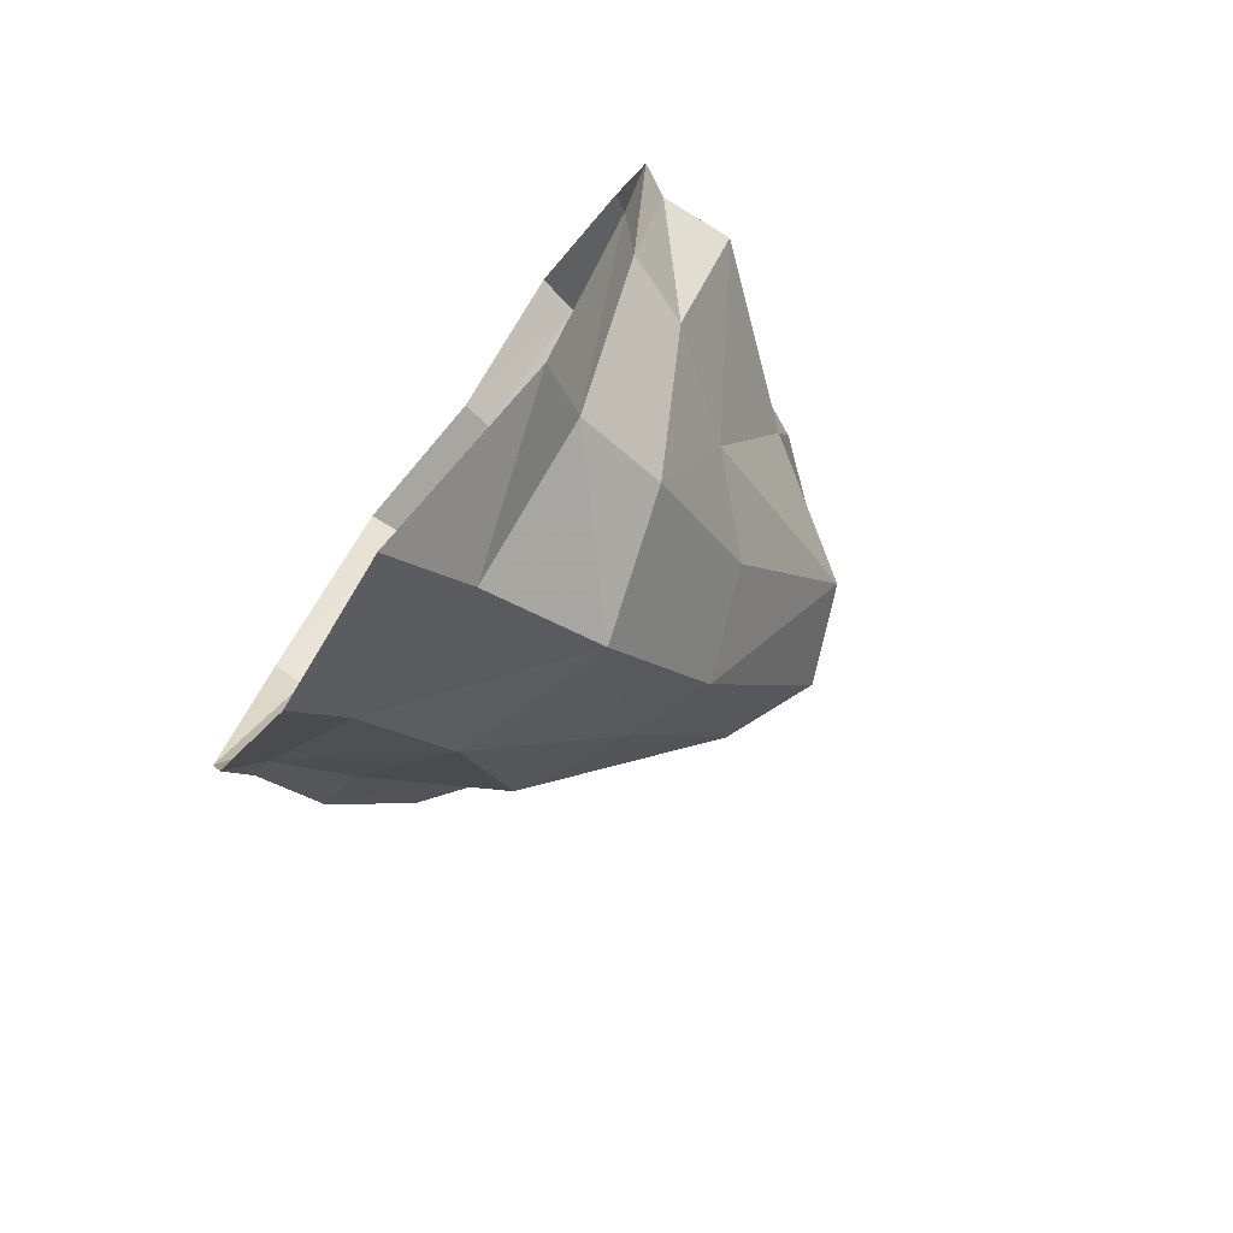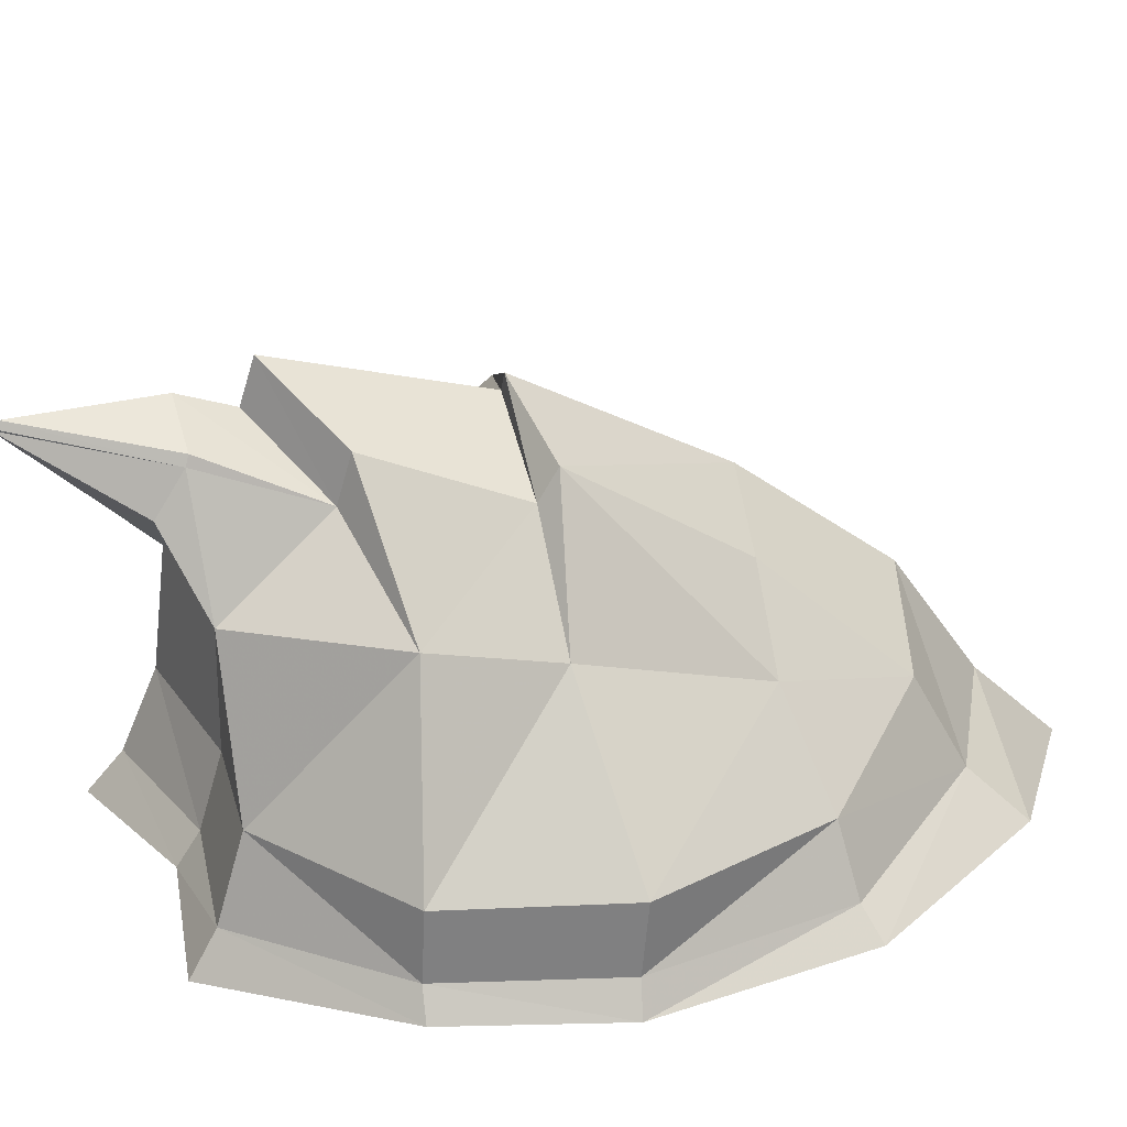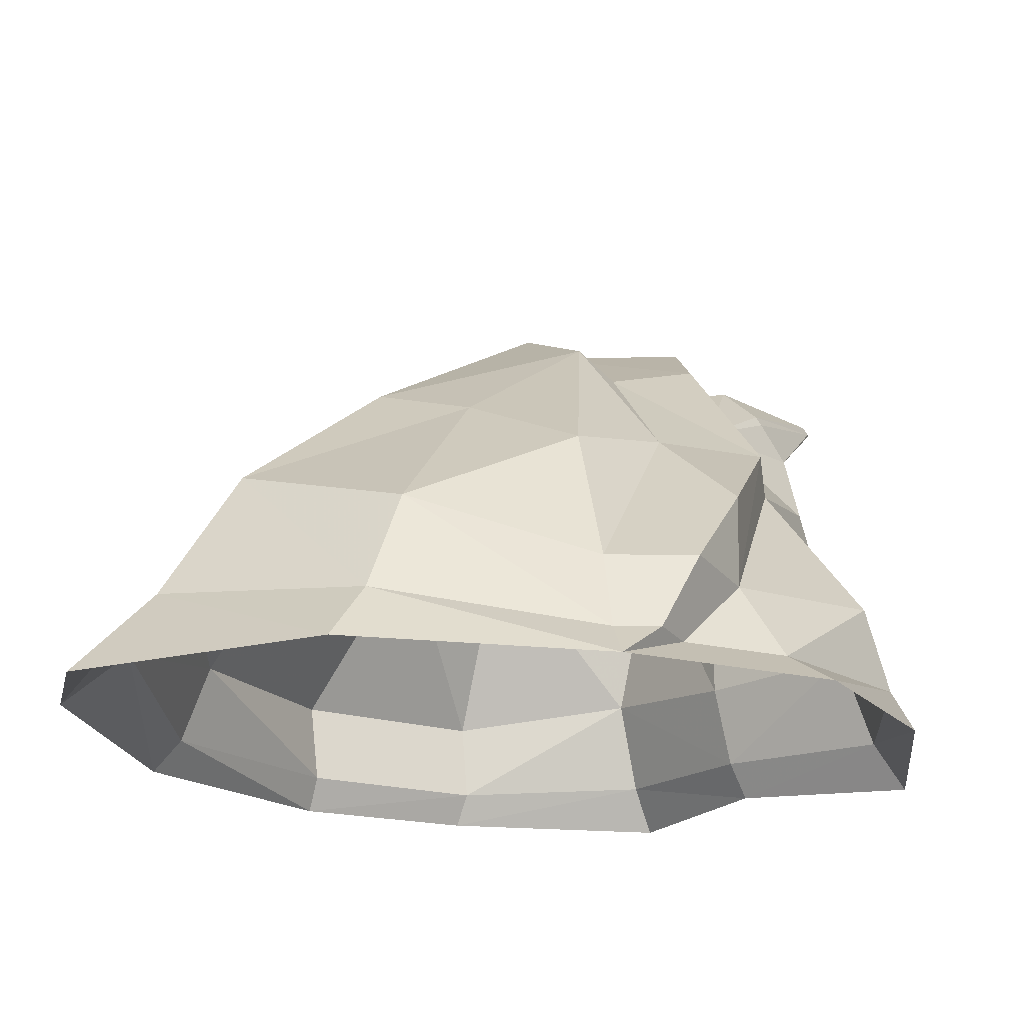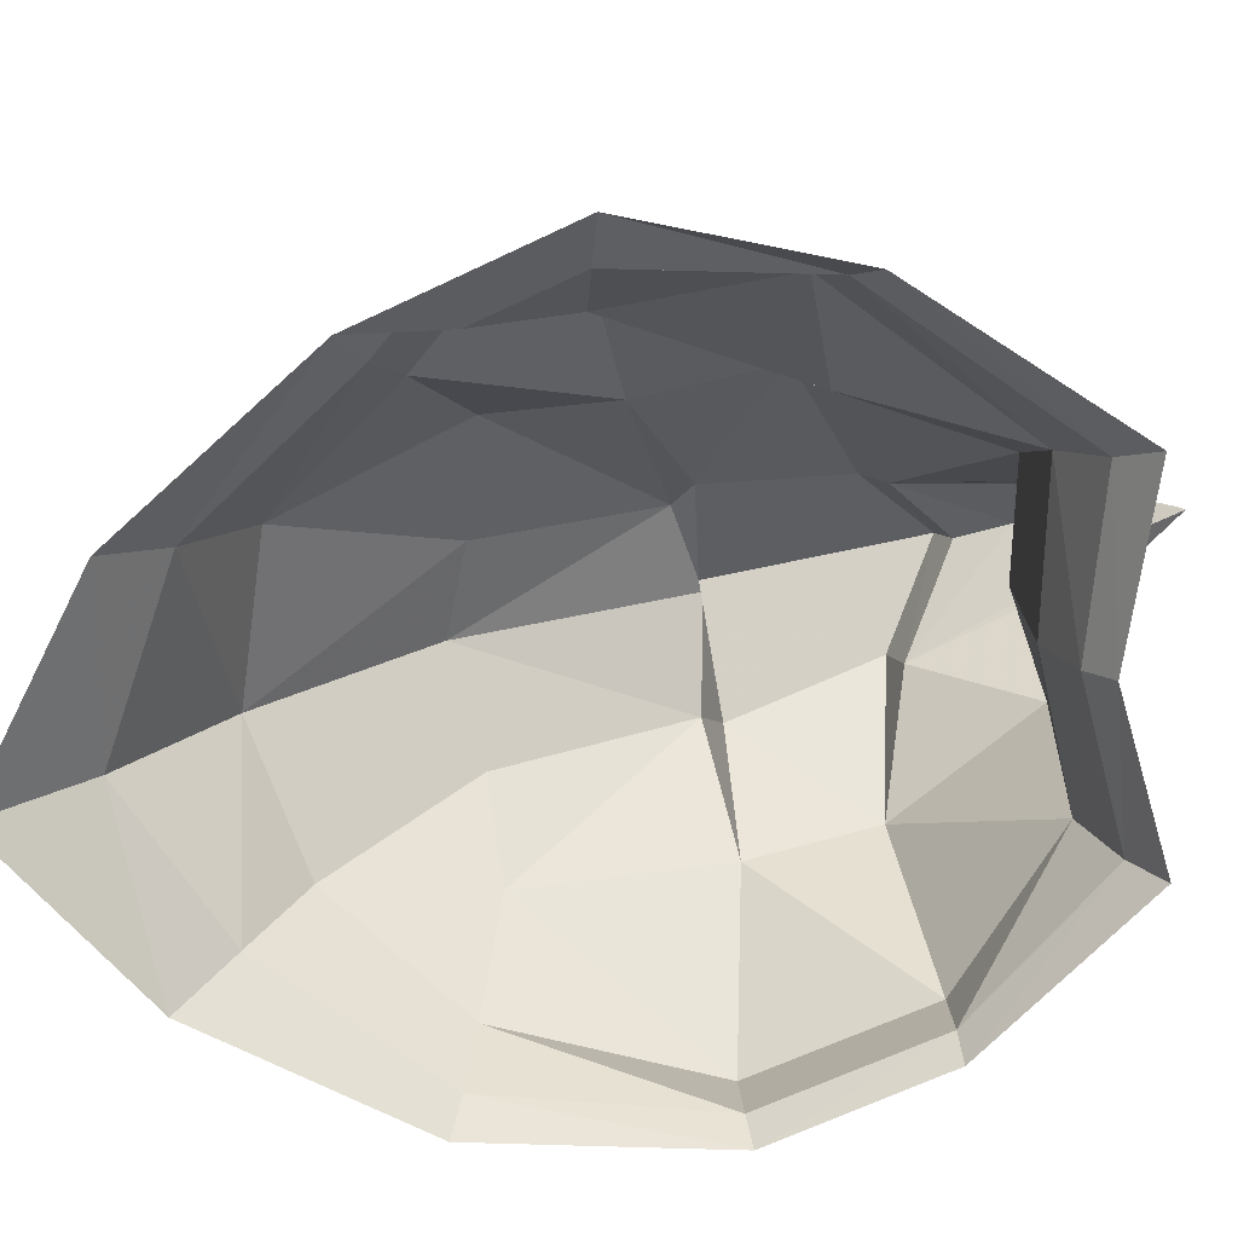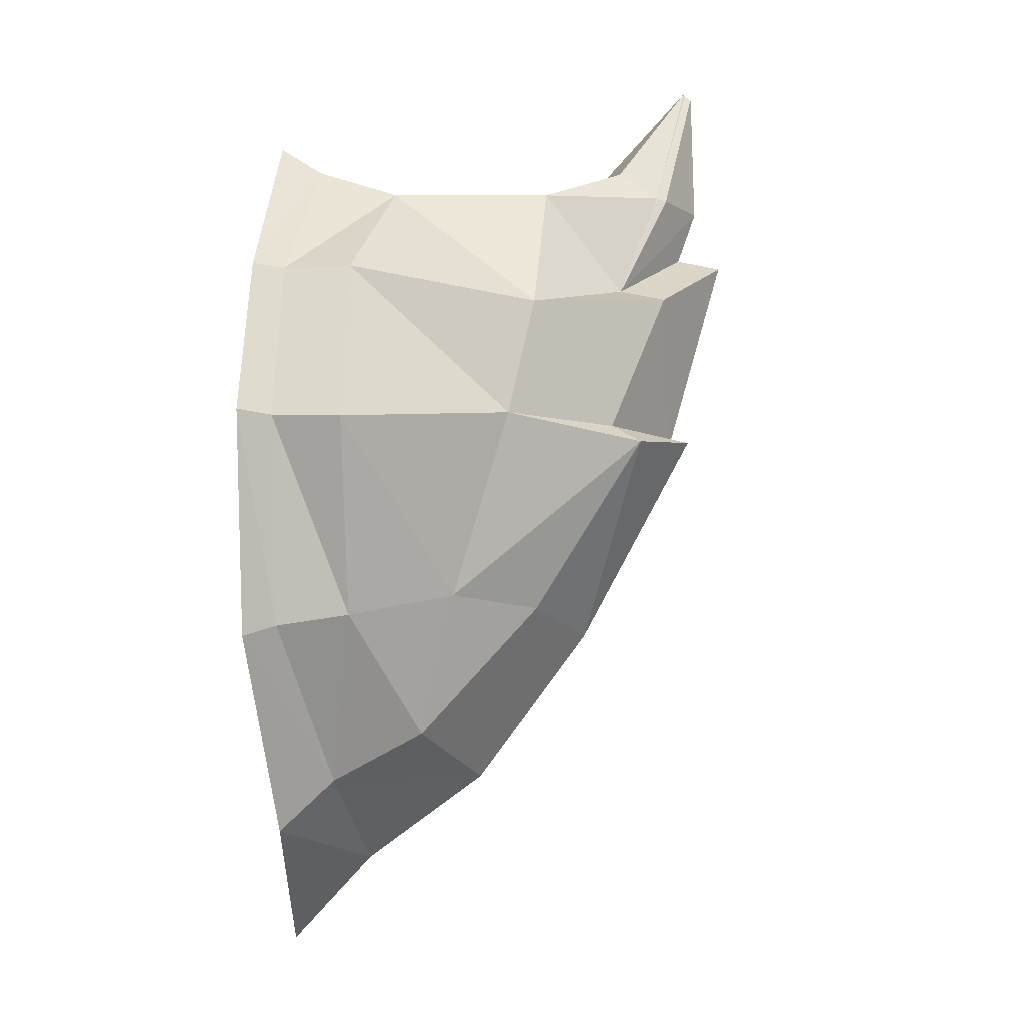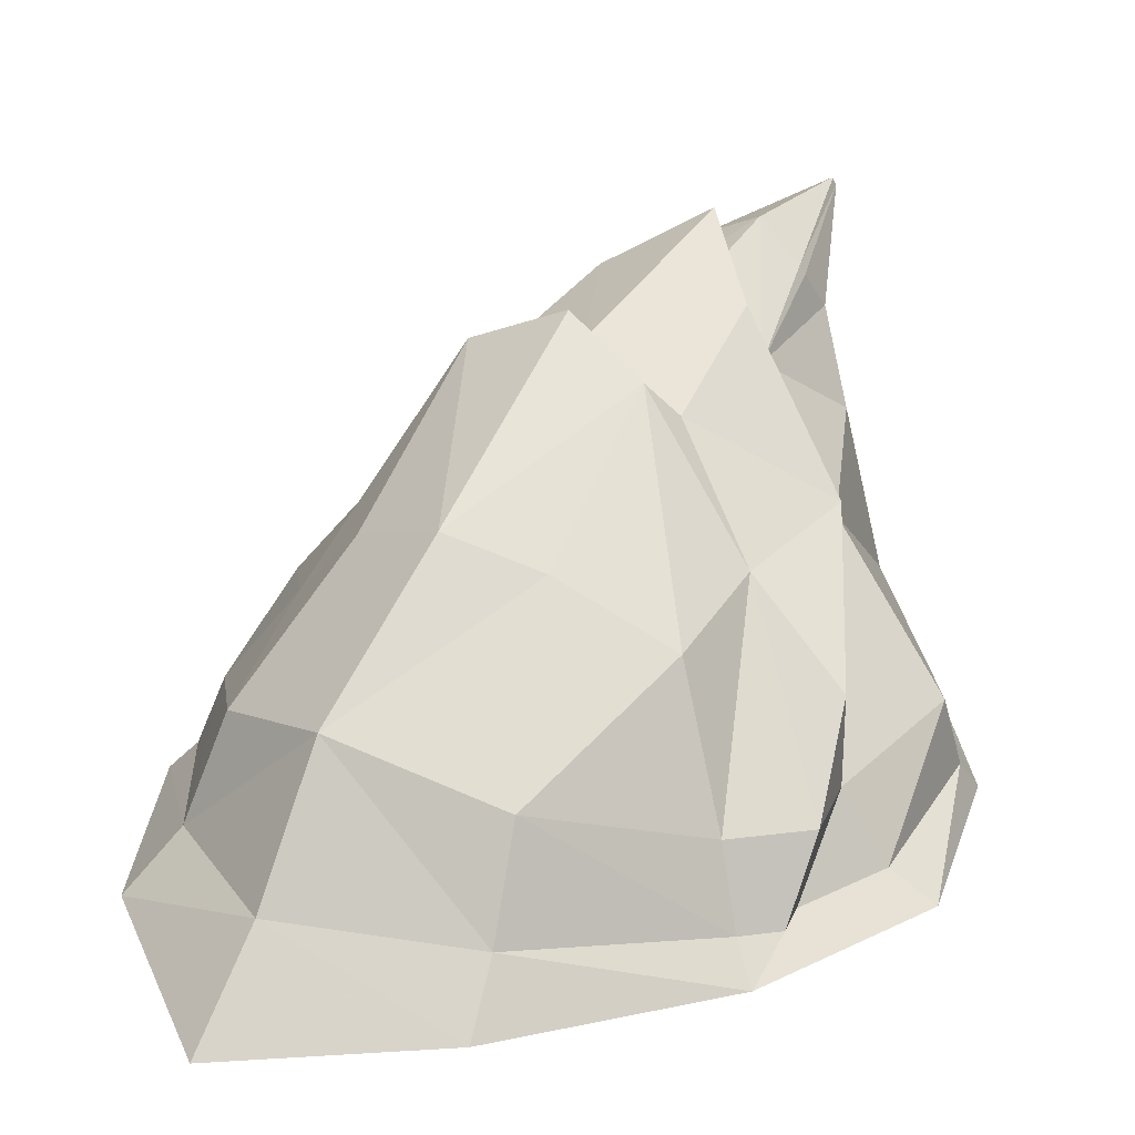
<metadata>
{"format":"obj","ext":"obj","renderer":"f3d","projection":"perspective","resolution":1024,"background":"white","views":[{"elev":-77.1,"azim":-126.1,"up":"+Y"},{"elev":26.3,"azim":-109.0,"up":"+Z"},{"elev":-18.3,"azim":45.8,"up":"+Z"},{"elev":-73.4,"azim":97.2,"up":"+Z"},{"elev":-8.5,"azim":-81.6,"up":"+Y"},{"elev":26.8,"azim":35.1,"up":"+Z"}]}
</metadata>
<code>
g Box02
v -79.14 -74.37 85.9
v -52.21 2 173
v -89.59 10.73 113.7
v 0.2381 -87.05 139.1
v 40.06 -73.25 127.2
v 31.67 0.4563 175
v -8.554 8.398 192.9
v -50.96 10.18 159.1
v -39.72 74.88 184
v -86.39 65.09 125.8
v -0.9285 7.357 182.7
v 42.14 10.49 160.5
v 32.56 71.79 183.7
v -0.9143 99.47 209.1
v -133.3 -97.43 -1.284
v -78.54 -184.7 3.495
v -66.97 -160.9 26.53
v -121.9 -91.8 11.52
v 83.29 -182.5 0.5263
v 76.82 -159.5 24.79
v 0.1424 -197.2 30.2
v 1.894 -237.3 -7.887
v -110.4 -86.17 42.65
v -61.61 -138.6 67.9
v -1.61 -157.1 86.61
v 70.36 -136.4 67.38
v 144.9 -95.03 -1.325
v 145 -73.29 12.67
v 132.4 -86.58 12.69
v 173 -7.846 -1.295
v 144 78.74 -1.295
v 140.7 67.96 13.49
v 153.5 -12.22 11.1
v 119.8 -78.13 45.03
v 86.93 -9.58 115.8
v 90.68 -61.36 104.7
v 134 -16.59 41.83
v 82.65 62.07 109.6
v 91.37 49.55 122.9
v 132.9 -14.41 79.9
v 0.109 139.8 1.895
v 0.4172 129.6 16.33
v 70.77 145.7 16.37
v 75.6 160.4 -2.71
v -70.08 150.7 -2.567
v -67.61 138.6 16.47
v 0.7253 119.5 49.1
v 0.6894 118.5 121.8
v 48.58 126.8 123.9
v 65.94 130.9 53.77
v -65.14 126.5 53.83
v -46.74 128.6 126.5
v -149.1 4.147 -1.501
v -142.1 2.335 12.84
v -120 76.81 12.31
v -127.4 77.61 -1.089
v -122.5 76.01 44.03
v -145 0.5231 45.51
v -67.61 138.6 16.47
v -70.08 150.7 -2.567
v -65.14 126.5 53.83
v -37.2 80.45 162.5
v -46.74 128.6 126.5
v 34.73 81.39 156.2
v 22.26 129.3 180
v 2.422 129.2 197
v 1.757 105.2 188.5
v 65.94 130.9 53.77
v 48.58 126.8 123.9
v 70.77 145.7 16.37
v 137.5 57.18 46.6
v -26.34 144 161.5
v 0.53 154.9 156.1
v 27.34 142.7 159.4
v -45.94 -77.72 121.1
v 27.34 142.7 159.4
v 24.21 130.7 175.9
v 1.757 105.2 188.5
v 2.422 129.2 197
v -23.81 129.6 184.4
v -25.04 131.2 179.9
v -0.1584 192.6 192.9
v 0.7661 194.3 192.4
v -26.34 144 161.5
v 0.9889 190.8 195.6
v 0.6303 189.5 196
v 0.7661 194.3 192.4
v 0.7661 194.3 192.4
v 1.69 192.8 192.6
v 0.6303 189.5 196
v 0.2779 190.5 195.8
v 139.5 -55.81 11.09
v 145.1 -51.56 44.99
v -0.1584 192.6 192.9
v 0.2779 190.5 195.8
v 75.6 160.4 -2.71
f 1 2 3
f 4 5 6
f 6 7 4
f 8 9 10
f 10 3 8
f 11 12 13
f 13 14 11
f 15 16 17
f 17 18 15
f 19 20 21
f 21 22 19
f 23 24 1
f 25 26 5
f 5 4 25
f 27 28 29
f 30 31 32
f 32 33 30
f 34 35 36
f 37 38 39
f 39 40 37
f 41 42 43
f 43 44 41
f 41 45 46
f 46 42 41
f 47 48 49
f 49 50 47
f 47 51 52
f 52 48 47
f 53 54 55
f 55 56 53
f 53 15 18
f 18 54 53
f 57 58 3
f 3 10 57
f 58 23 1
f 1 3 58
f 56 55 59
f 59 60 56
f 57 10 61
f 10 62 63
f 64 65 66
f 66 67 64
f 38 68 69
f 32 70 68
f 68 71 32
f 48 52 72
f 72 73 48
f 48 73 74
f 74 49 48
f 5 36 6
f 12 35 39
f 39 13 12
f 27 29 20
f 20 19 27
f 26 36 5
f 4 7 2
f 2 75 4
f 11 14 9
f 9 8 11
f 16 22 21
f 21 17 16
f 25 4 75
f 75 24 25
f 64 69 76
f 76 77 64
f 62 78 79
f 79 80 62
f 81 82 83
f 83 84 81
f 65 85 86
f 86 66 65
f 72 87 73
f 73 87 74
f 76 88 89
f 89 77 76
f 79 90 91
f 91 80 79
f 64 67 14
f 14 13 64
f 14 78 62
f 62 9 14
f 38 64 13
f 13 39 38
f 9 62 10
f 36 35 6
f 1 75 2
f 7 11 8
f 8 2 7
f 35 12 6
f 6 12 11
f 11 7 6
f 2 8 3
f 24 75 1
f 26 34 36
f 10 63 61
f 38 71 68
f 37 71 38
f 27 30 33
f 33 92 27
f 93 37 40
f 27 92 28
f 39 35 40
f 93 40 35
f 35 34 93
f 64 38 69
f 81 84 63
f 63 62 81
f 94 89 88
f 95 86 85
f 64 77 65
f 62 80 81
f 65 77 89
f 89 85 65
f 81 80 91
f 91 82 81
f 94 95 85
f 85 89 94
f 17 24 23
f 23 18 17
f 20 26 25
f 25 21 20
f 93 34 29
f 29 28 93
f 71 37 33
f 33 32 71
f 42 47 50
f 50 43 42
f 51 47 42
f 42 46 51
f 54 58 57
f 57 55 54
f 23 58 54
f 54 18 23
f 55 57 61
f 61 59 55
f 31 96 70
f 70 32 31
f 29 34 26
f 26 20 29
f 25 24 17
f 17 21 25
f 33 37 92
f 93 28 92
f 92 37 93

</code>
